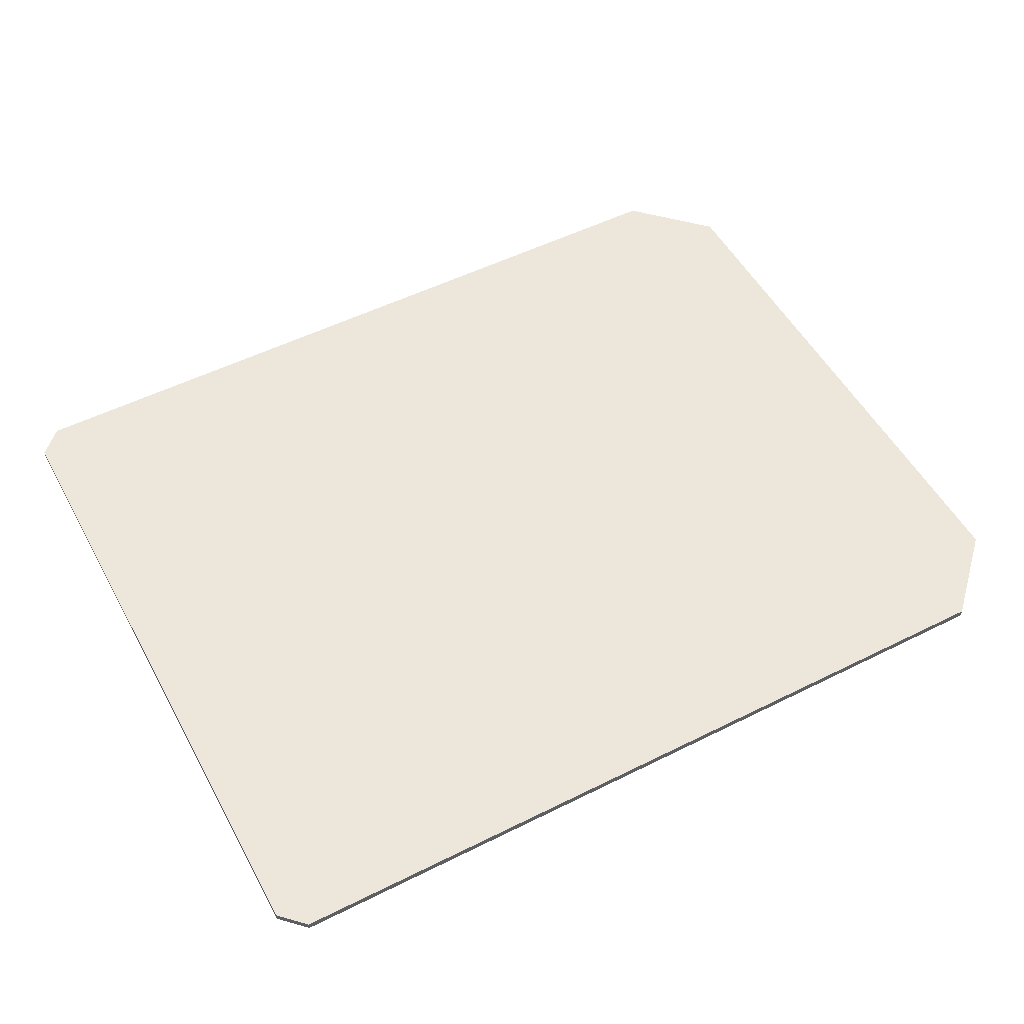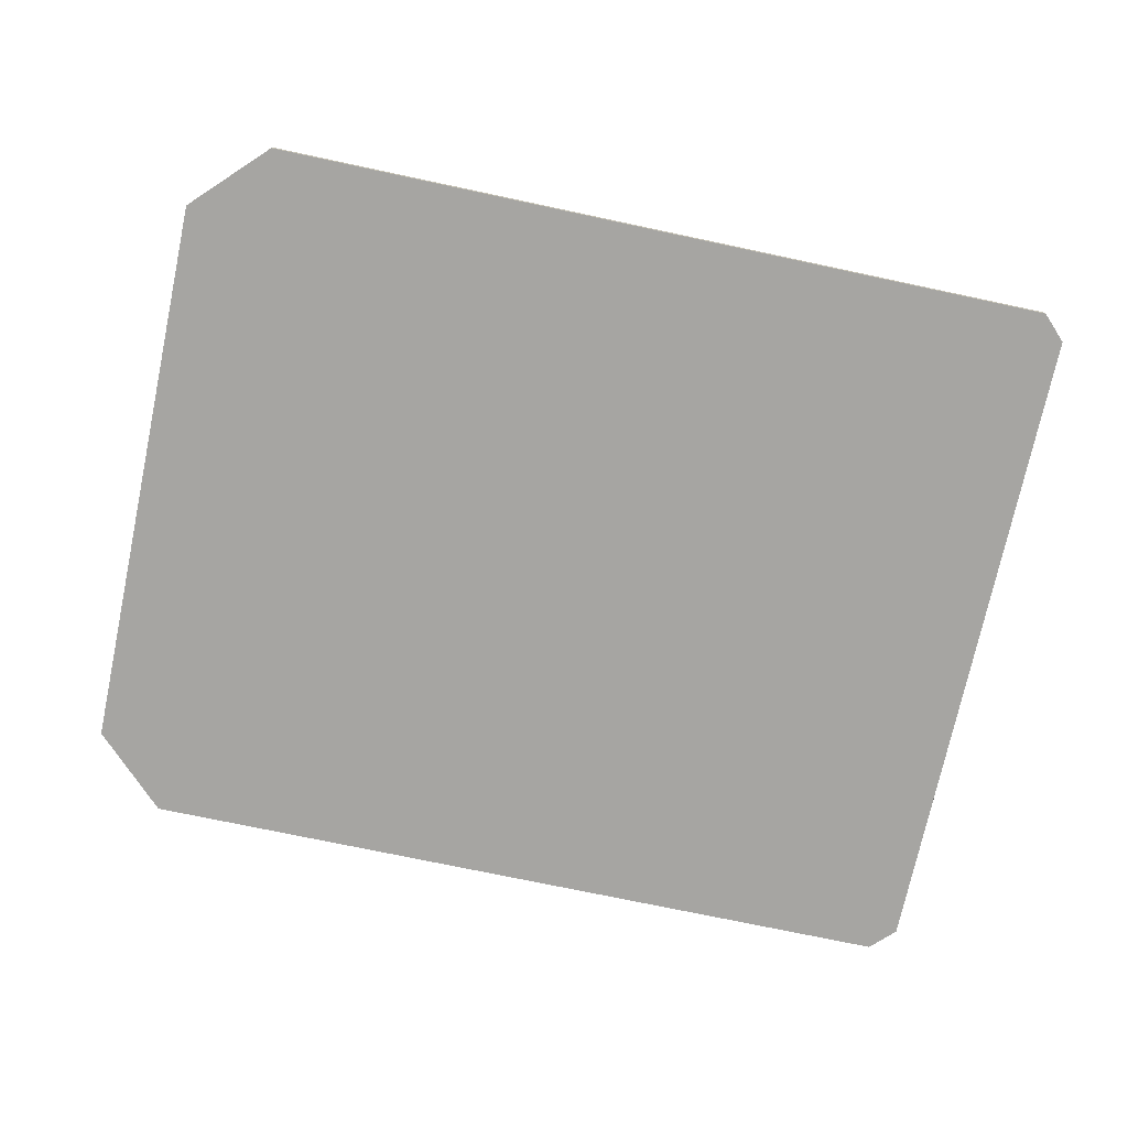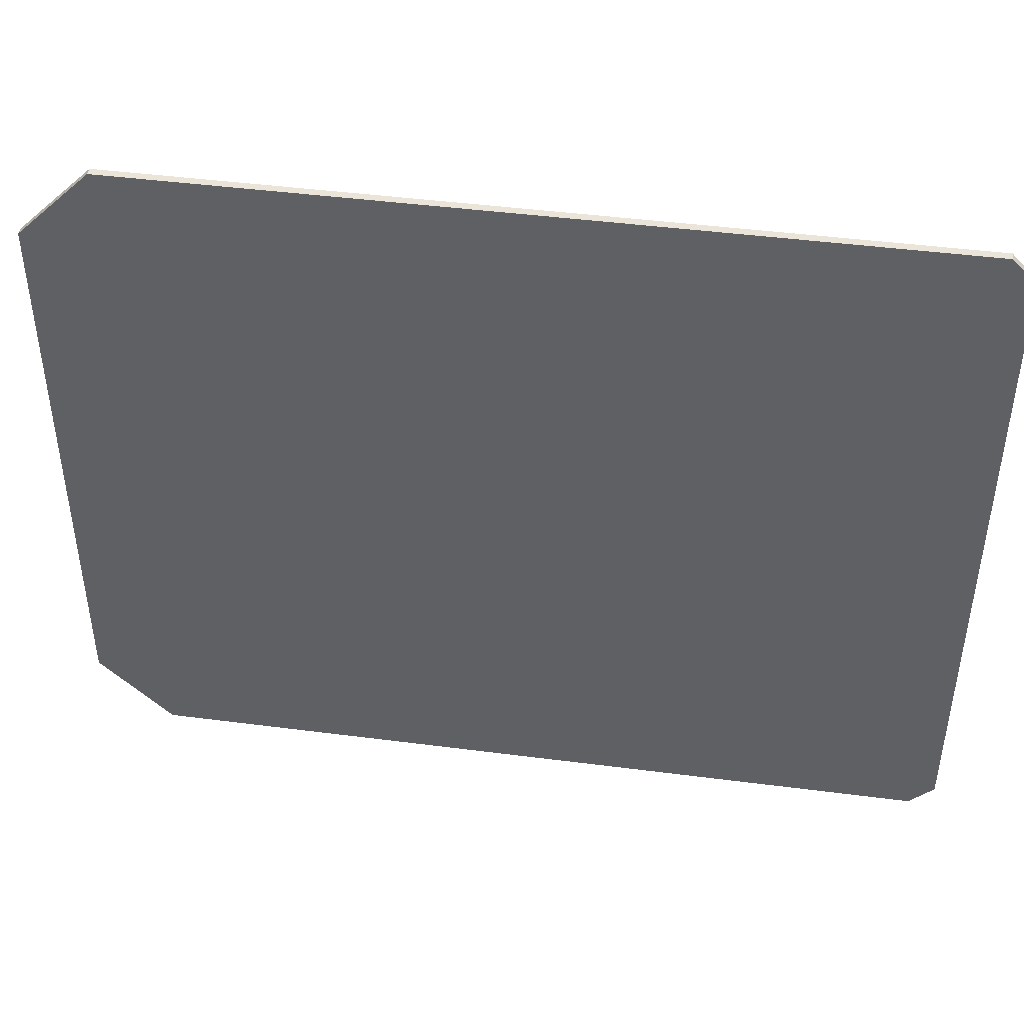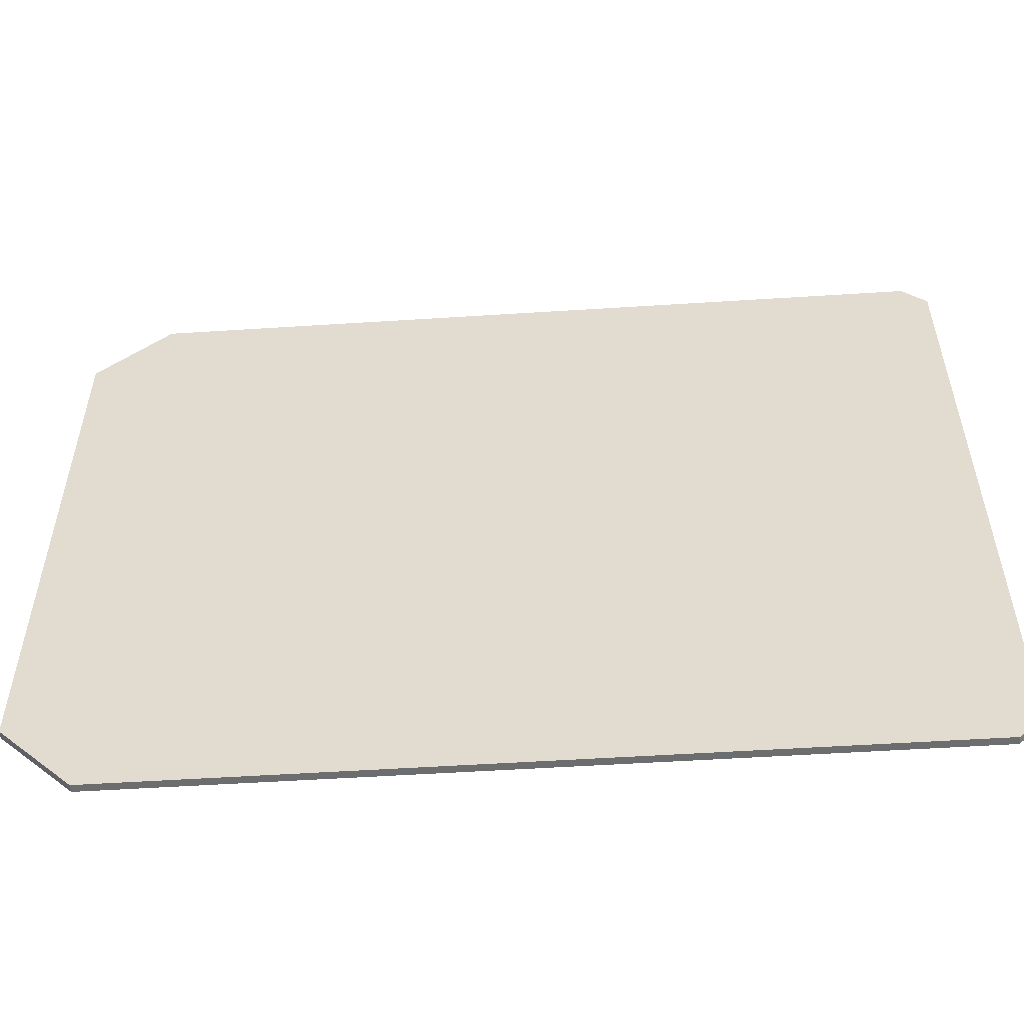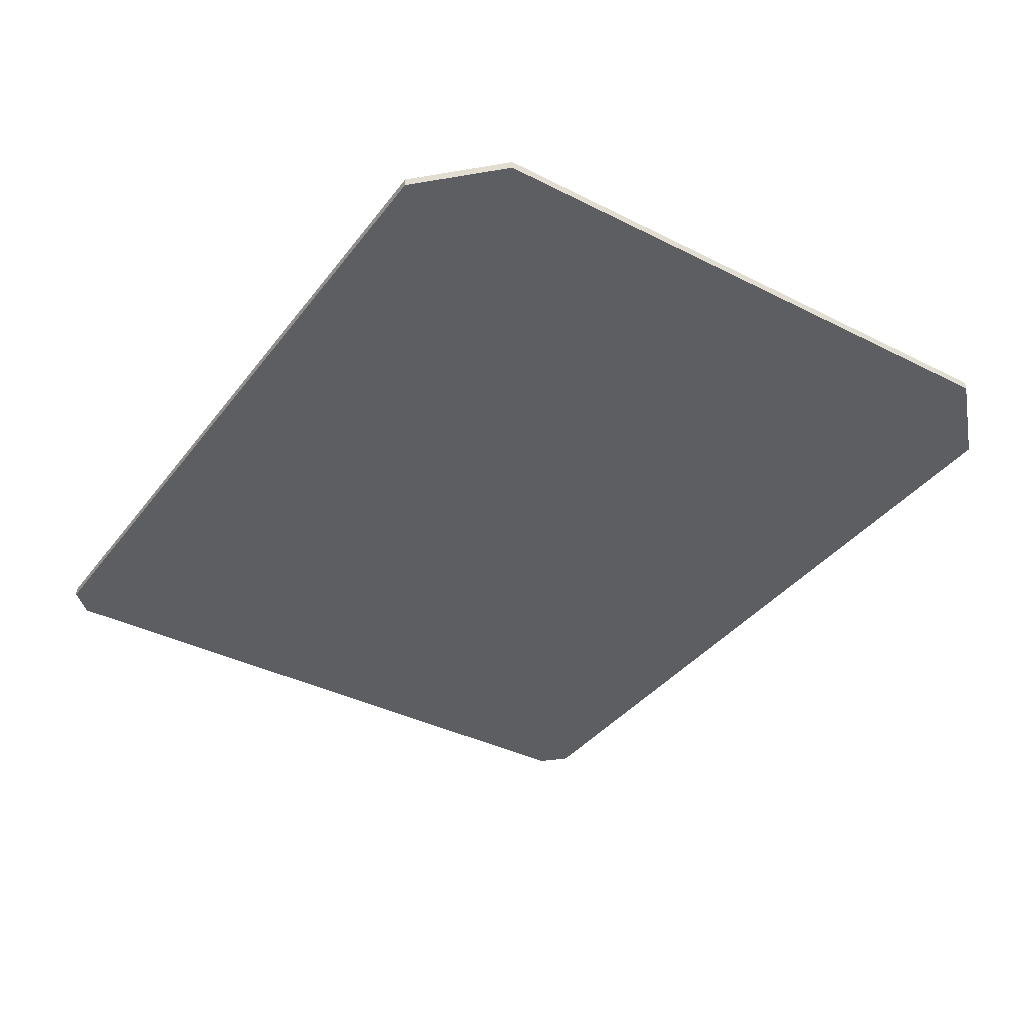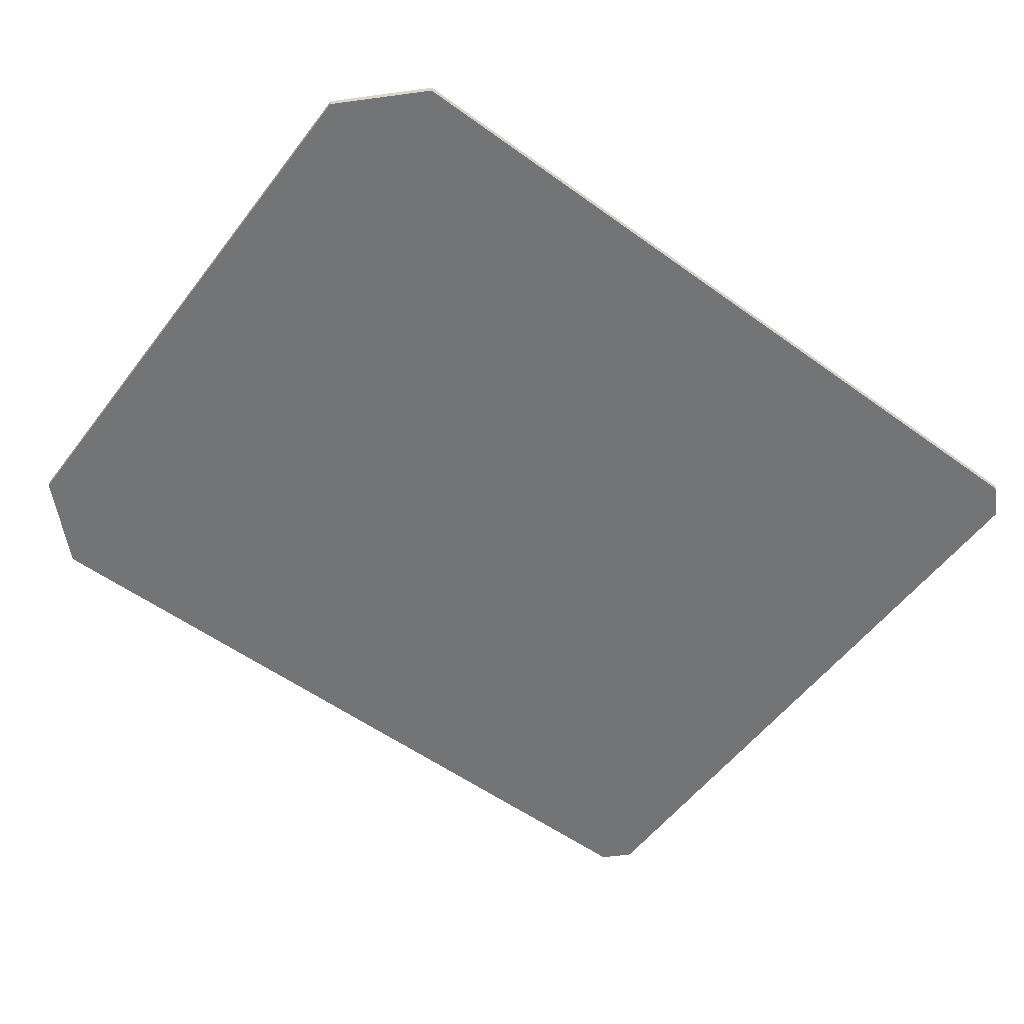
<metadata>
{"format":"obj","ext":"obj","renderer":"f3d","projection":"perspective","resolution":1024,"background":"white","views":[{"elev":52.6,"azim":-28.2,"up":"+Z"},{"elev":-73.6,"azim":168.0,"up":"+Z"},{"elev":44.5,"azim":-171.4,"up":"+Y"},{"elev":-53.9,"azim":-176.1,"up":"+Y"},{"elev":-37.8,"azim":57.2,"up":"+Z"},{"elev":-56.2,"azim":143.0,"up":"+Z"}]}
</metadata>
<code>
v  0.305 -0.295 0.00635
v  -0.345 -0.295 0.00635
v  0.305 -0.295 3.837e-11
v  -0.345 -0.295 3.837e-11
v  -0.365 -0.275 3.837e-11
v  -0.365 0.275 3.837e-11
v  -0.345 0.295 3.837e-11
v  0.305 0.295 3.837e-11
v  0.365 -0.235 3.837e-11
v  0.365 0.235 3.837e-11
v  0.305 0.295 0.00635
v  -0.345 0.295 0.00635
v  0.365 -0.235 0.00635
v  0.365 0.235 0.00635
v  -0.365 -0.275 0.00635
v  -0.365 0.275 0.00635
f 1 2 3
f 3 2 4
f 5 6 4
f 4 6 7
f 4 7 3
f 3 7 8
f 3 8 9
f 9 8 10
f 8 7 11
f 11 7 12
f 13 14 1
f 1 14 11
f 2 1 15
f 15 1 11
f 15 11 16
f 16 11 12
f 9 10 13
f 13 10 14
f 6 5 16
f 16 5 15
f 16 12 6
f 6 12 7
f 5 4 15
f 15 4 2
f 3 9 1
f 1 9 13
f 11 14 8
f 8 14 10

</code>
